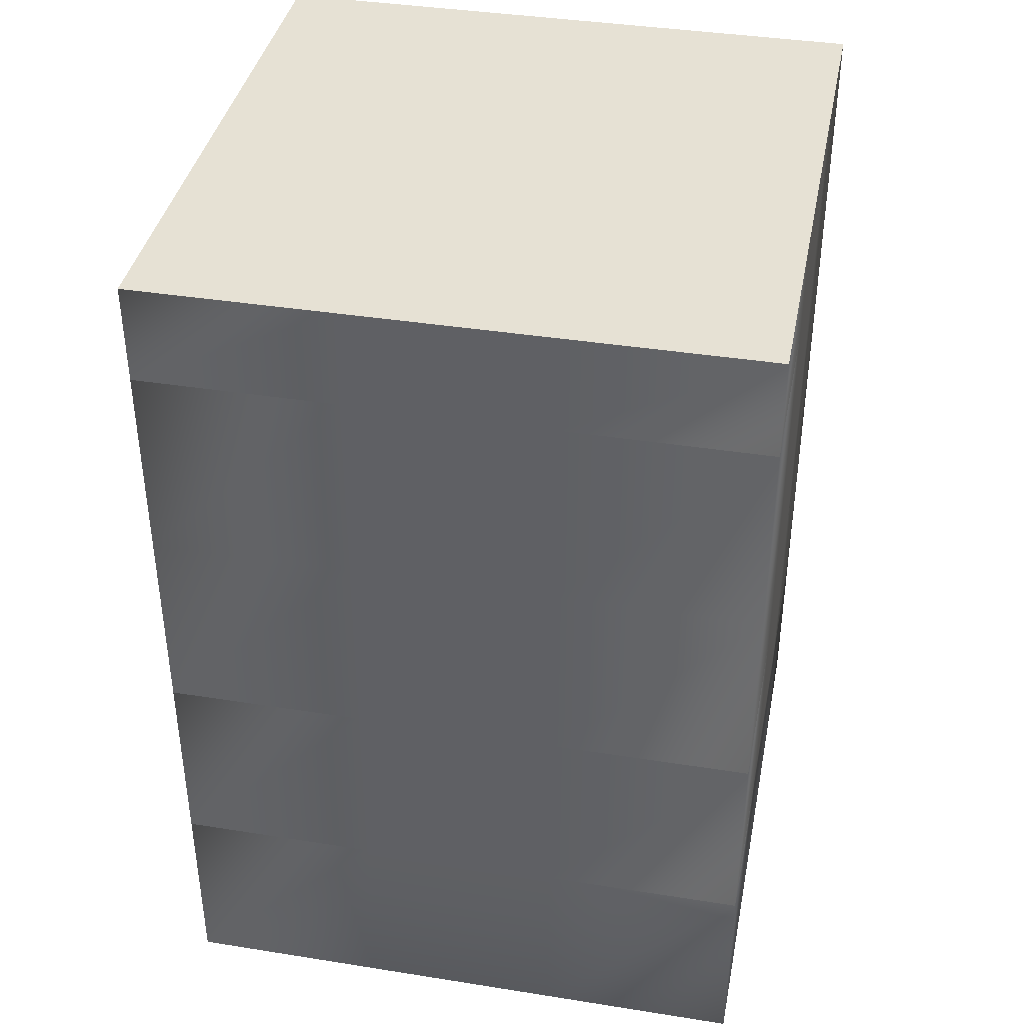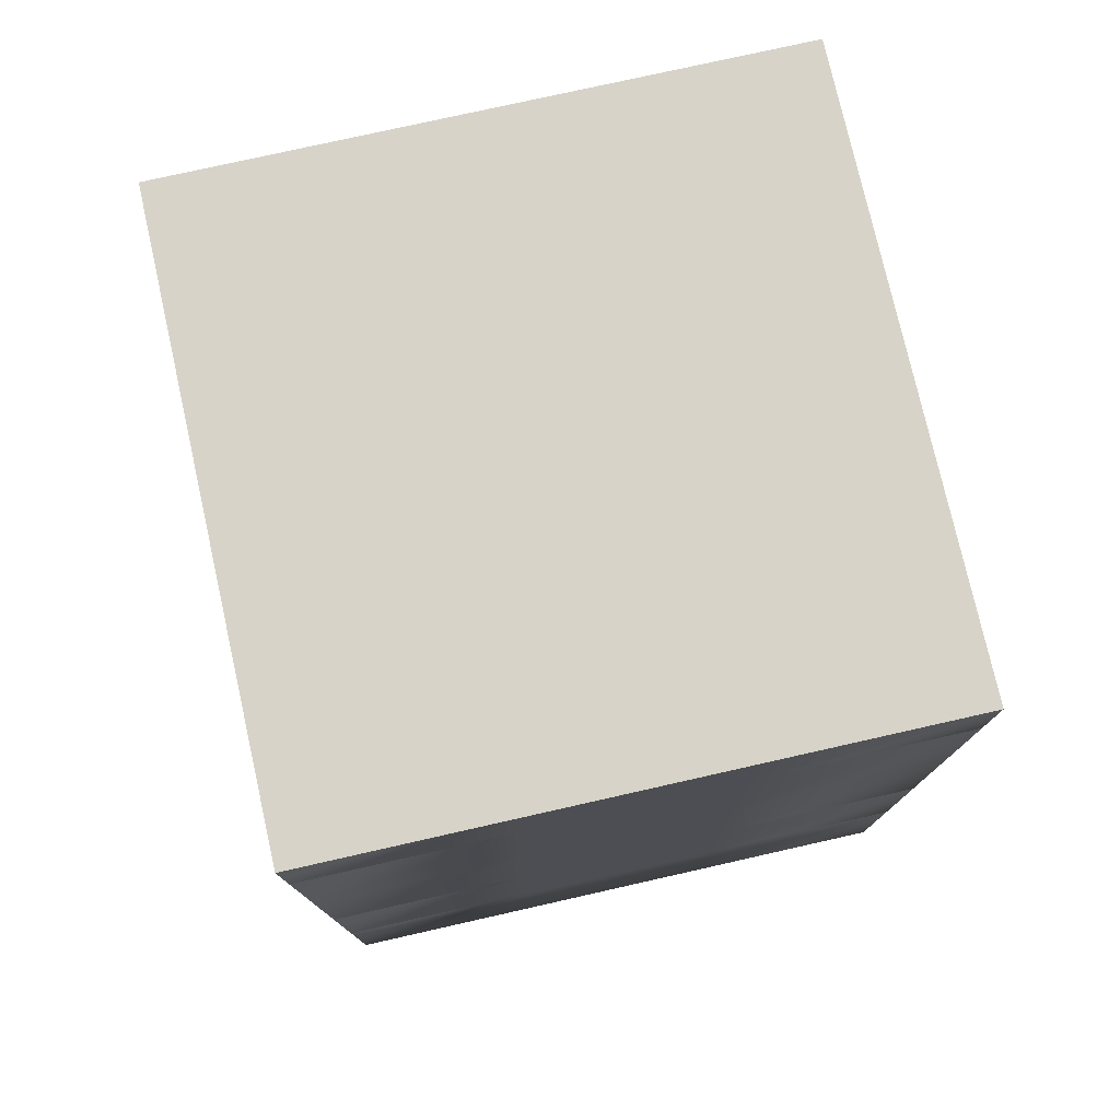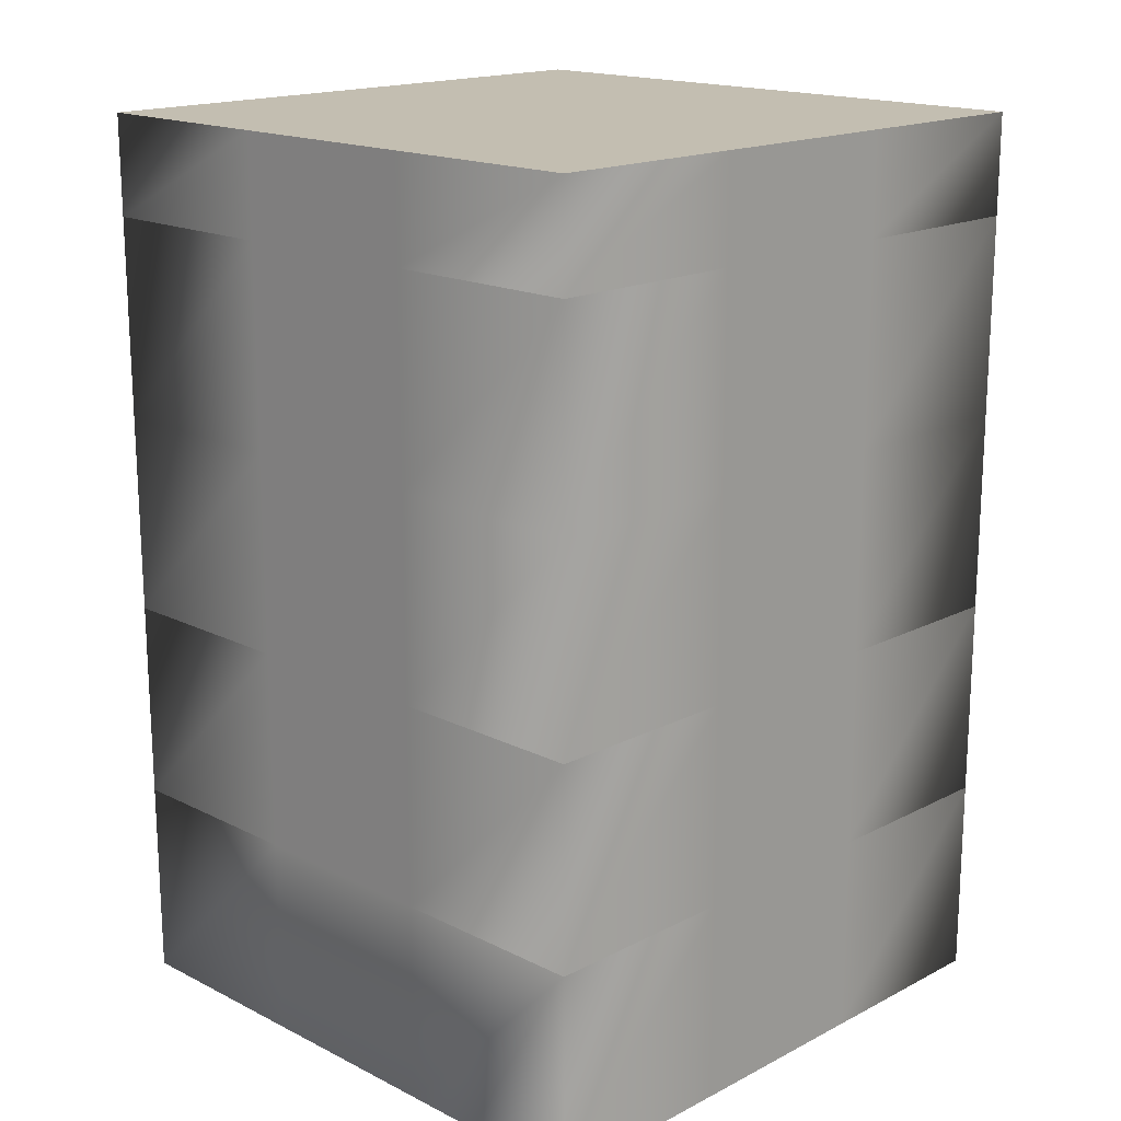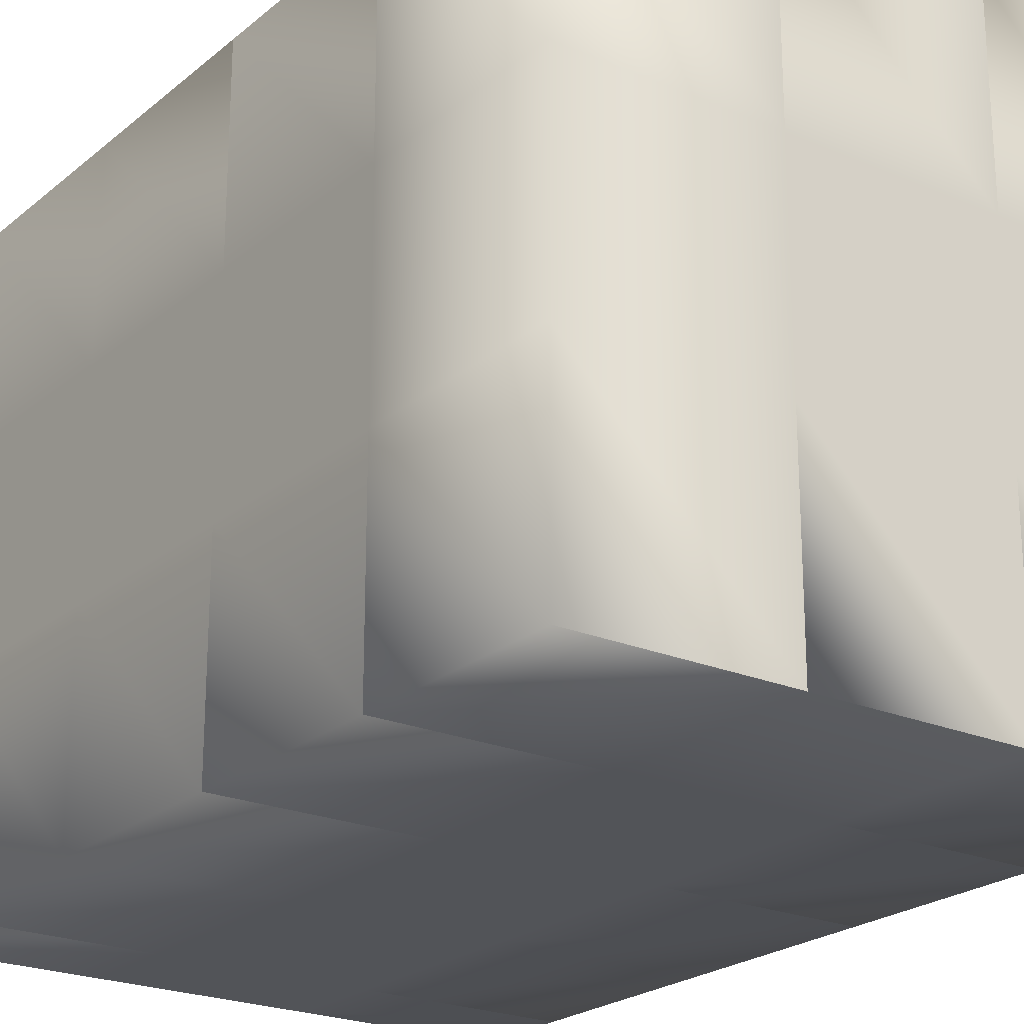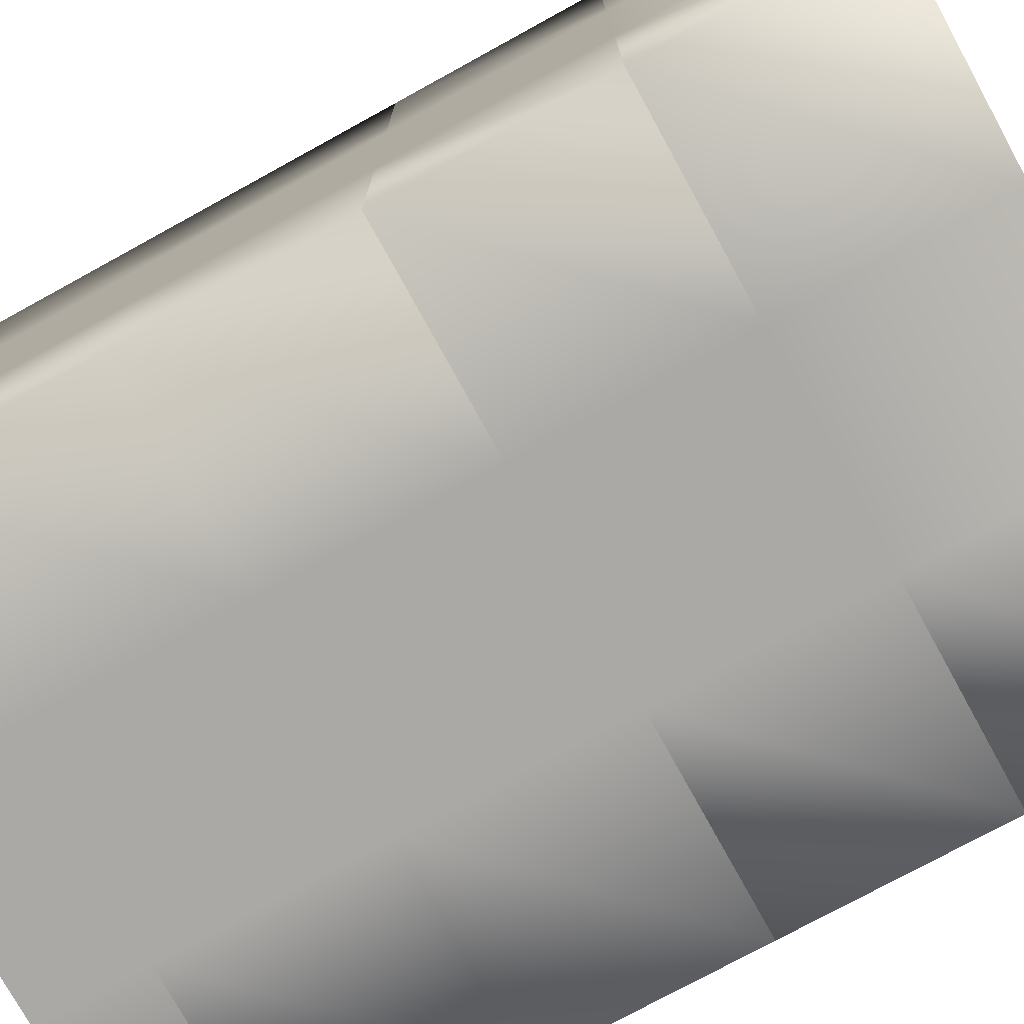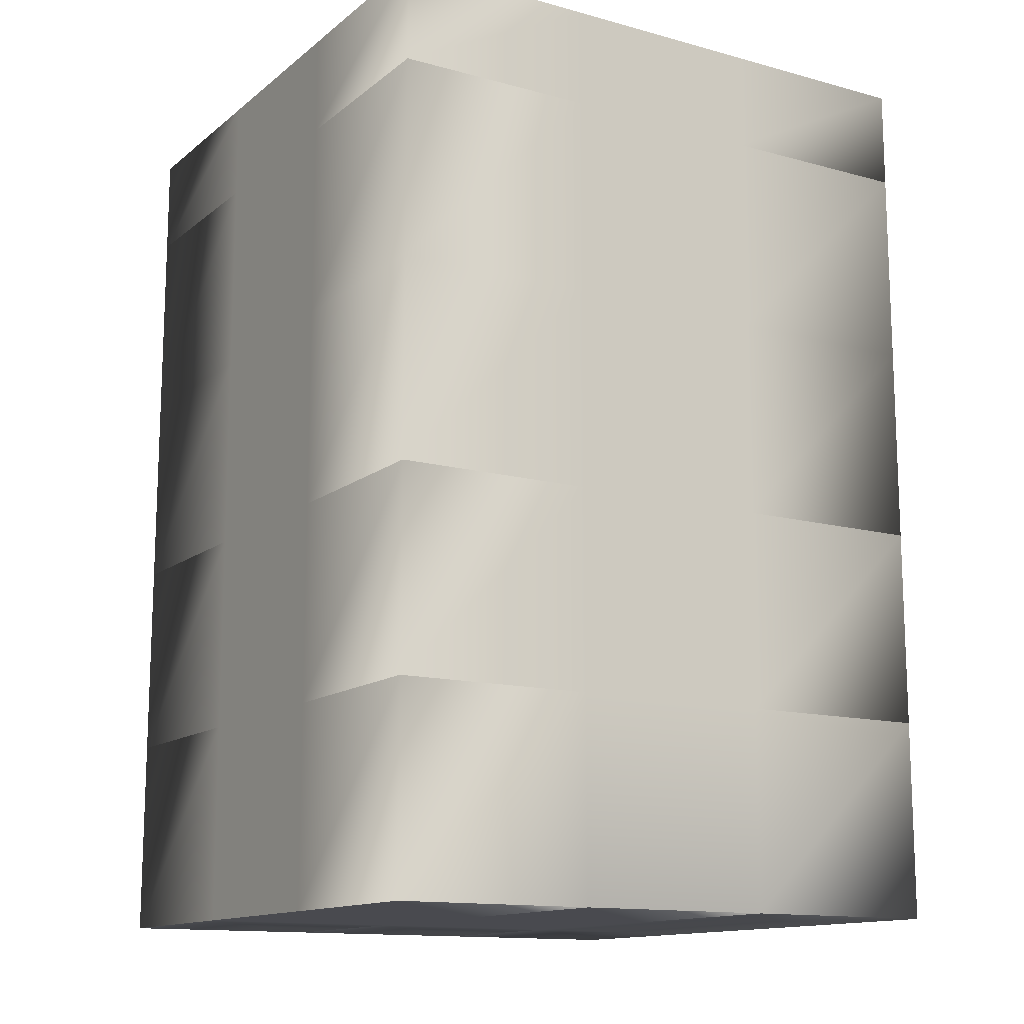
<metadata>
{"format":"obj","ext":"obj","renderer":"f3d","projection":"perspective","resolution":1024,"background":"white","views":[{"elev":39.2,"azim":-168.8,"up":"+Y"},{"elev":77.1,"azim":-12.7,"up":"+Y"},{"elev":17.2,"azim":44.6,"up":"+Y"},{"elev":-22.9,"azim":-36.1,"up":"+Z"},{"elev":-75.5,"azim":-61.2,"up":"+Z"},{"elev":-13.6,"azim":148.7,"up":"+Y"}]}
</metadata>
<code>
o Default
v 3 8 -3
v 3 9 -3
v 1 9 -3
v 1 8 -3
v -1 9 -3
v -1 8 -3
v -3 9 -3
v -3 8 -3
v -3 8 1
v -3 9 1
v -3 9 3
v -3 8 3
v -3 8 -1
v -3 9 -1
v -1 9 3
v -1 8 3
v 1 9 3
v 1 8 3
v 3 9 3
v 3 8 3
v 3 8 -1
v 3 9 -1
v 3 8 1
v 3 9 1
v 3 6 -1
v 3 8 -1
v 3 8 -3
v 3 6 -3
v 3 6 1
v 3 8 1
v 3 6 3
v 3 8 3
v -3 6 3
v -3 8 3
v -1 8 3
v -1 6 3
v 1 8 3
v 1 6 3
v -3 6 1
v -3 8 1
v -3 6 -1
v -3 8 -1
v -3 6 -3
v -3 8 -3
v 1 8 -3
v 1 6 -3
v -1 8 -3
v -1 6 -3
v 3 2 -3
v 3 4 -3
v 1 4 -3
v 1 2 -3
v -1 4 -3
v -1 2 -3
v -3 4 -3
v -3 2 -3
v 3 2 -1
v 3 4 -1
v 3 2 1
v 3 4 1
v 3 2 3
v 3 4 3
v 1 2 3
v 1 4 3
v -1 2 3
v -1 4 3
v -3 2 3
v -3 4 3
v -3 4 -1
v -3 2 -1
v -3 4 1
v -3 2 1
v 1 9 1
v -1 9 1
v -1 9 -1
v 1 9 -1
v 3 9 1
v 1 9 1
v 1 9 -1
v 3 9 -1
v -1 9 -3
v 1 9 -3
v 1 9 -3
v 3 9 -3
v 3 9 3
v 1 9 3
v 1 9 3
v -1 9 3
v -1 9 3
v -3 9 3
v -3 9 1
v -1 9 1
v -3 9 -1
v -1 9 -1
v -3 9 -3
v -1 9 -3
v 1 0 3
v 1 2 3
v 3 2 3
v 3 0 3
v -1 0 3
v -1 2 3
v -3 0 3
v -3 2 3
v 3 2 1
v 3 0 1
v 3 2 -1
v 3 0 -1
v 3 2 -3
v 3 0 -3
v -3 0 1
v -3 2 1
v -3 0 -1
v -3 2 -1
v -3 0 -3
v -3 2 -3
v -1 0 -3
v -1 2 -3
v 1 0 -3
v 1 2 -3
v -1 0 -1
v -1 0 -3
v -1 0 1
v 1 0 1
v 1 0 -1
v -1 0 -1
v -1 0 3
v -1 0 1
v 1 0 -1
v 3 0 -1
v 3 0 -3
v 3 0 3
v 3 0 1
v 1 0 1
v 1 0 -3
v 1 0 3
v -1 4 -3
v -3 4 -3
v 1 4 -3
v 3 4 -3
v -3 4 -1
v -3 4 1
v -3 4 3
v 1 4 3
v 3 4 3
v -1 4 3
v 3 4 1
v 3 4 -1
g Scene
f 1 3 2
f 1 4 3
f 4 5 3
f 4 6 5
f 6 7 5
f 6 8 7
f 9 11 10
f 9 12 11
f 13 10 14
f 13 9 10
f 8 14 7
f 8 13 14
f 12 15 11
f 12 16 15
f 16 17 15
f 16 18 17
f 18 19 17
f 18 20 19
f 21 2 22
f 21 1 2
f 23 22 24
f 23 21 22
f 20 24 19
f 20 23 24
f 25 27 26
f 25 28 27
f 29 26 30
f 29 25 26
f 31 30 32
f 31 29 30
f 33 35 34
f 33 36 35
f 36 37 35
f 36 38 37
f 38 32 37
f 38 31 32
f 39 34 40
f 39 33 34
f 41 40 42
f 41 39 40
f 43 42 44
f 43 41 42
f 28 45 27
f 28 46 45
f 46 47 45
f 46 48 47
f 48 44 47
f 48 43 44
f 49 51 50
f 49 52 51
f 52 53 51
f 52 54 53
f 54 55 53
f 54 56 55
f 57 50 58
f 57 49 50
f 59 58 60
f 59 57 58
f 61 60 62
f 61 59 60
f 63 62 64
f 63 61 62
f 65 64 66
f 65 63 64
f 67 66 68
f 67 65 66
f 56 69 55
f 56 70 69
f 70 71 69
f 70 72 71
f 72 68 71
f 72 67 68
f 73 75 74
f 73 76 75
f 77 79 78
f 77 80 79
f 76 81 75
f 76 82 81
f 80 83 79
f 80 84 83
f 85 78 86
f 85 77 78
f 87 74 88
f 87 73 74
f 89 91 90
f 89 92 91
f 92 93 91
f 92 94 93
f 94 95 93
f 94 96 95
f 97 99 98
f 97 100 99
f 101 98 102
f 101 97 98
f 103 102 104
f 103 101 102
f 100 105 99
f 100 106 105
f 106 107 105
f 106 108 107
f 108 109 107
f 108 110 109
f 111 104 112
f 111 103 104
f 113 112 114
f 113 111 112
f 115 114 116
f 115 113 114
f 117 116 118
f 117 115 116
f 119 118 120
f 119 117 118
f 110 120 109
f 110 119 120
f 113 122 121
f 113 115 122
f 123 125 124
f 123 126 125
f 103 128 127
f 103 111 128
f 129 131 130
f 129 119 131
f 97 133 132
f 97 134 133
f 111 121 128
f 111 113 121
f 126 135 125
f 126 117 135
f 101 124 136
f 101 123 124
f 134 130 133
f 134 129 130
f 137 43 48
f 137 138 43
f 139 48 46
f 139 137 48
f 140 46 28
f 140 139 46
f 138 41 43
f 138 141 41
f 141 39 41
f 141 142 39
f 142 33 39
f 142 143 33
f 144 31 38
f 144 145 31
f 146 38 36
f 146 144 38
f 143 36 33
f 143 146 36
f 145 29 31
f 145 147 29
f 147 25 29
f 147 148 25
f 148 28 25
f 148 140 28

</code>
